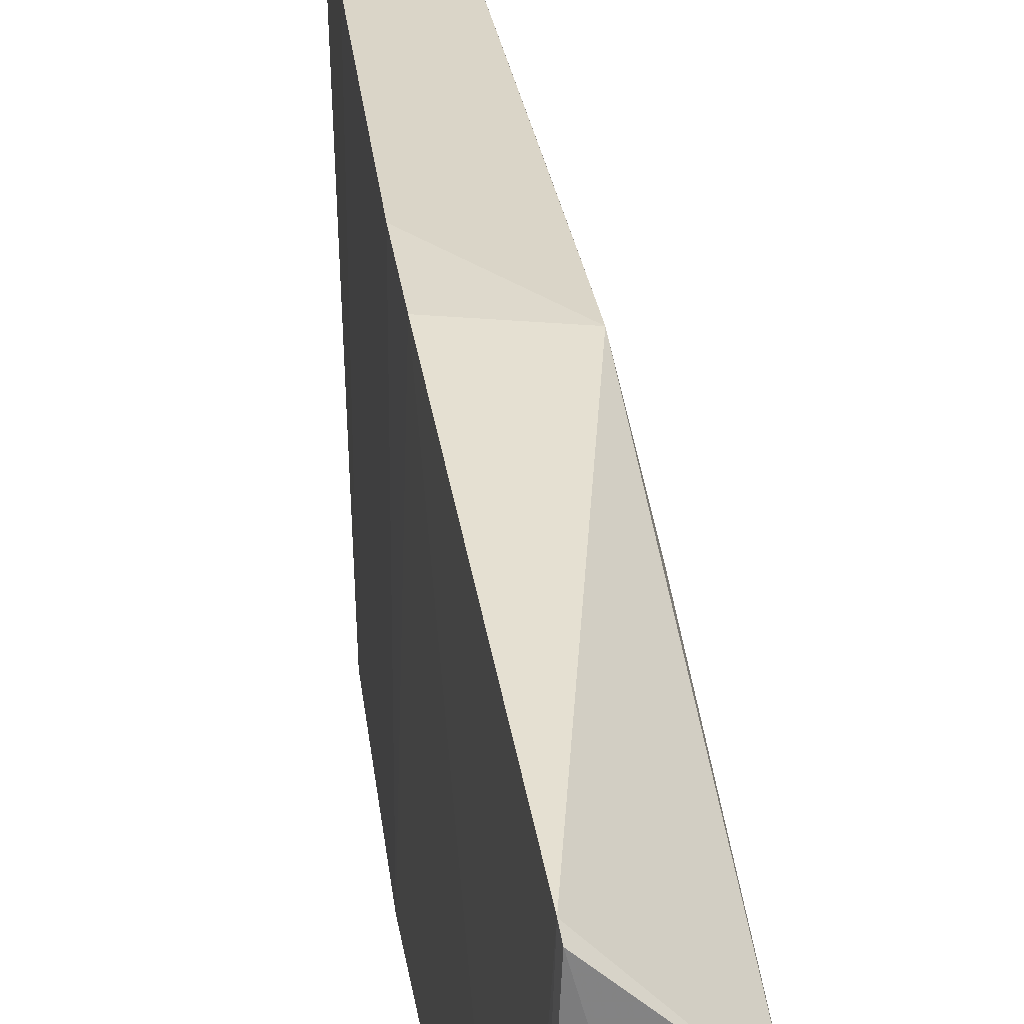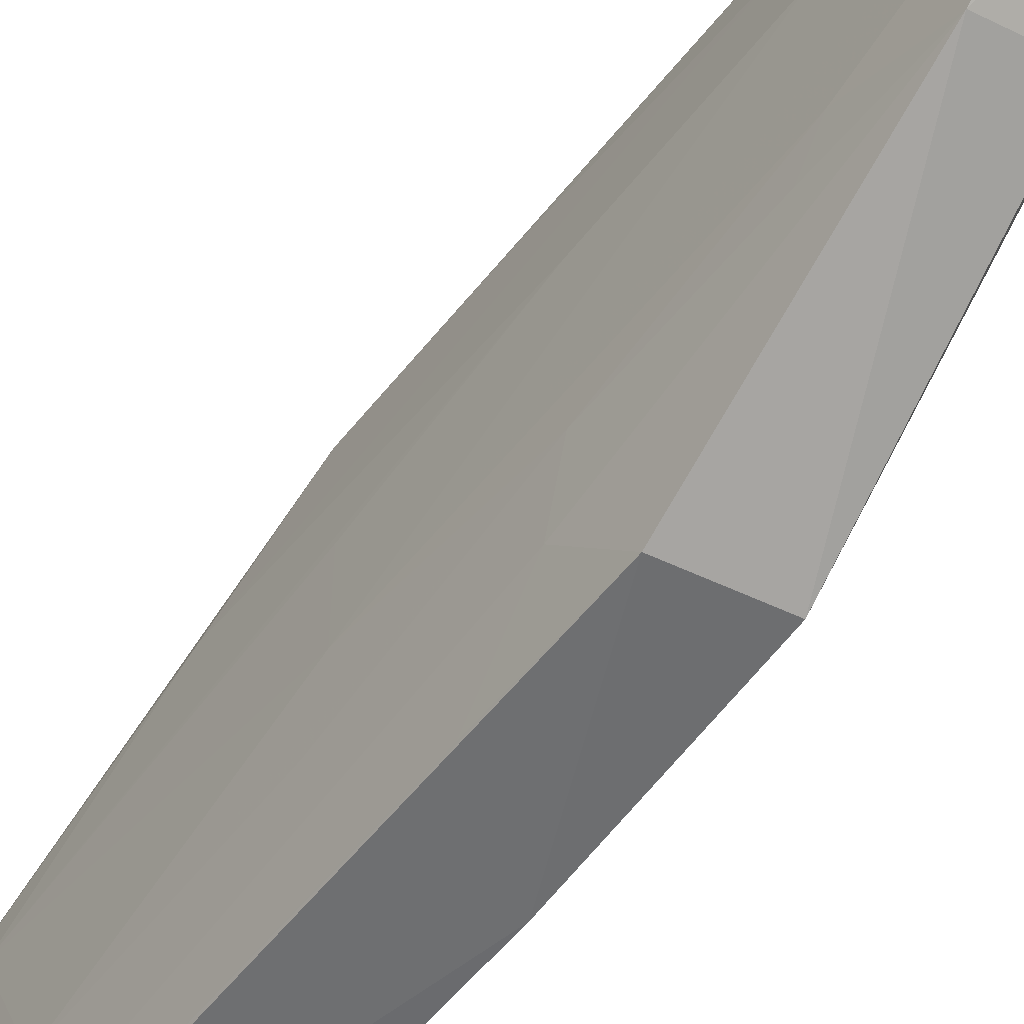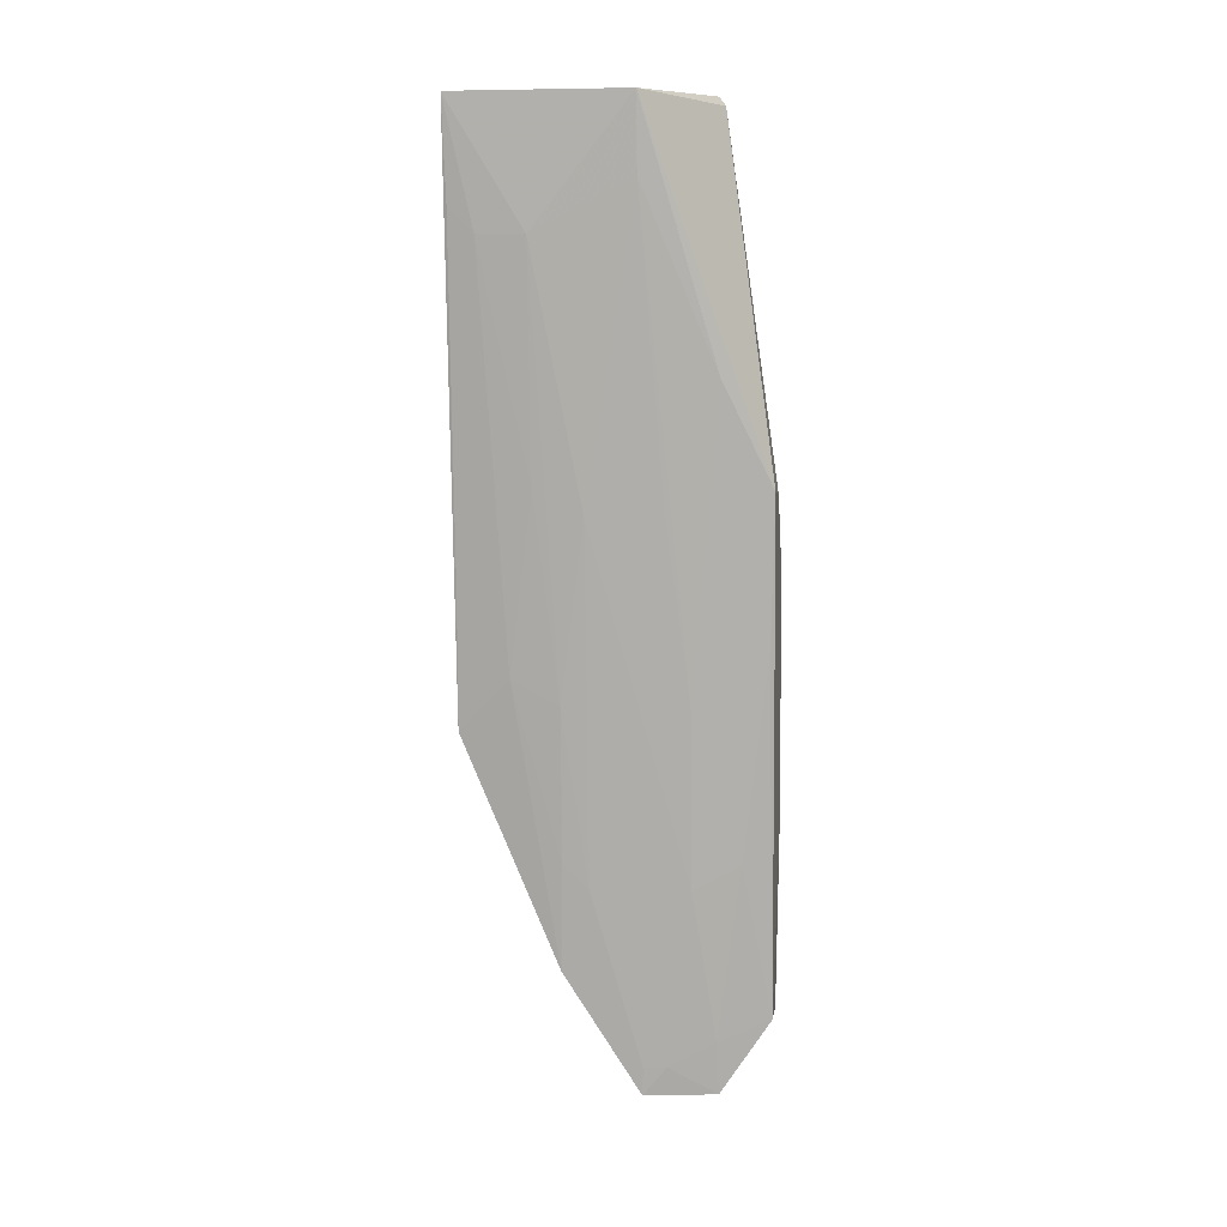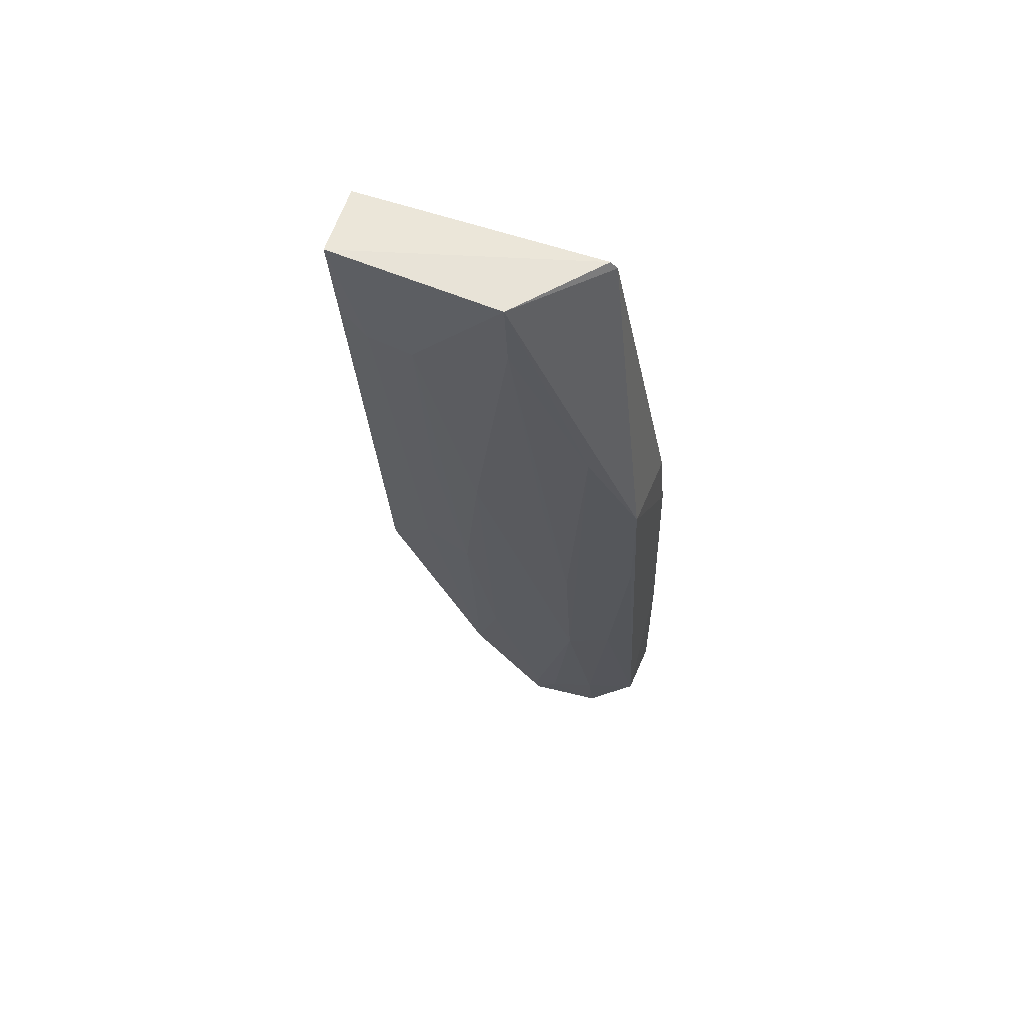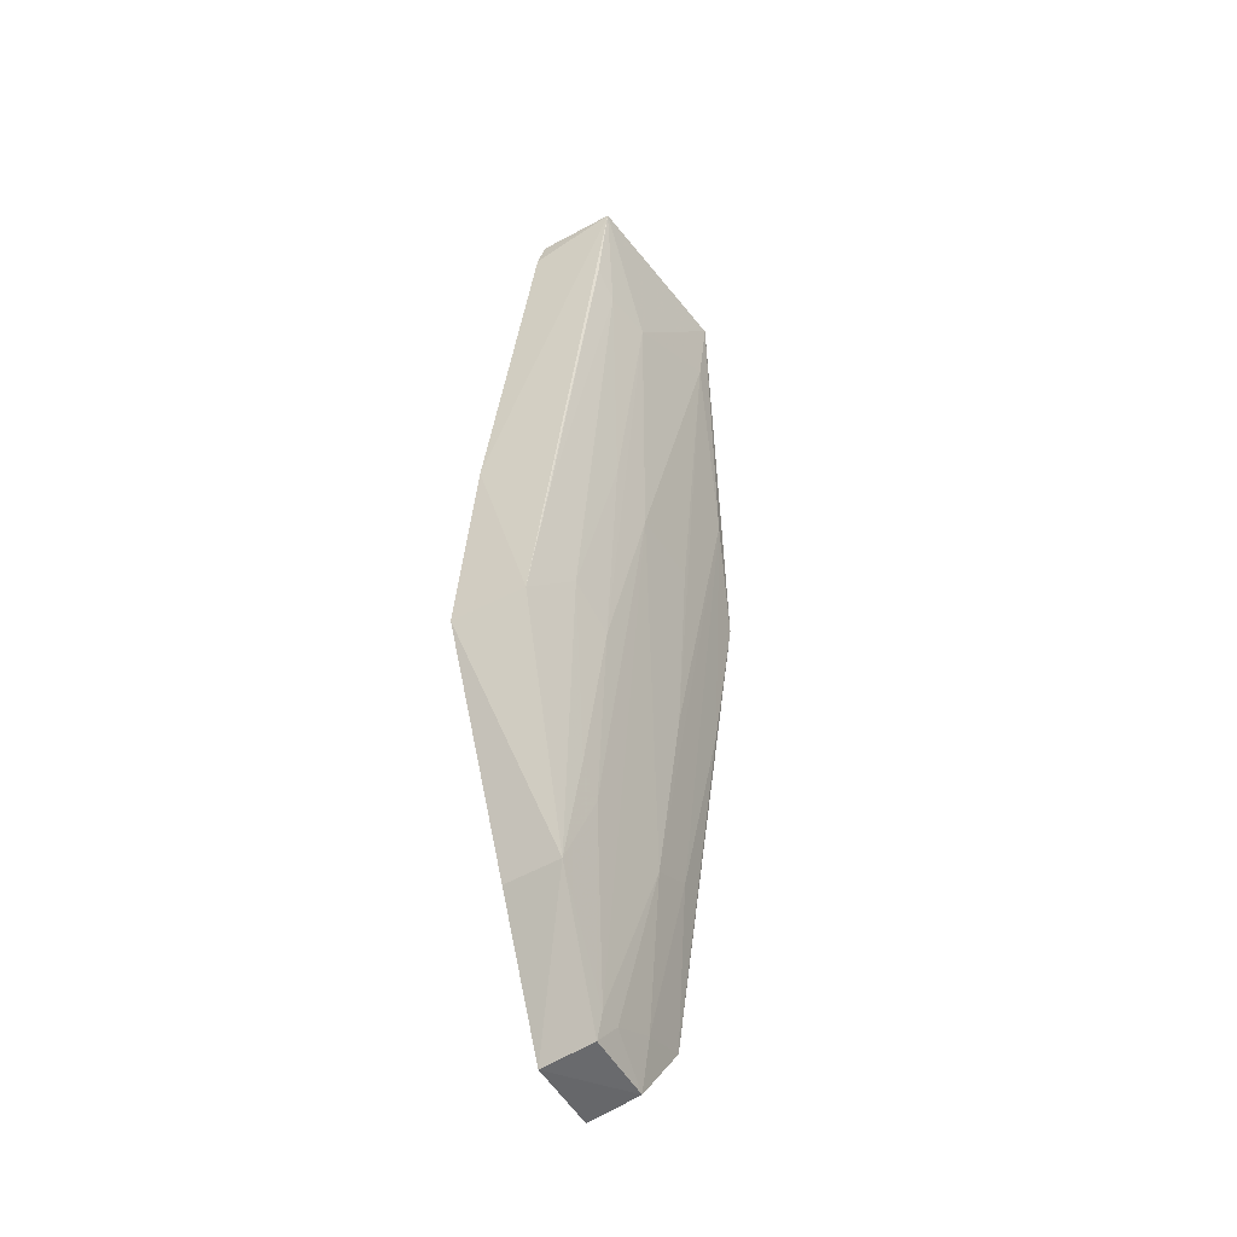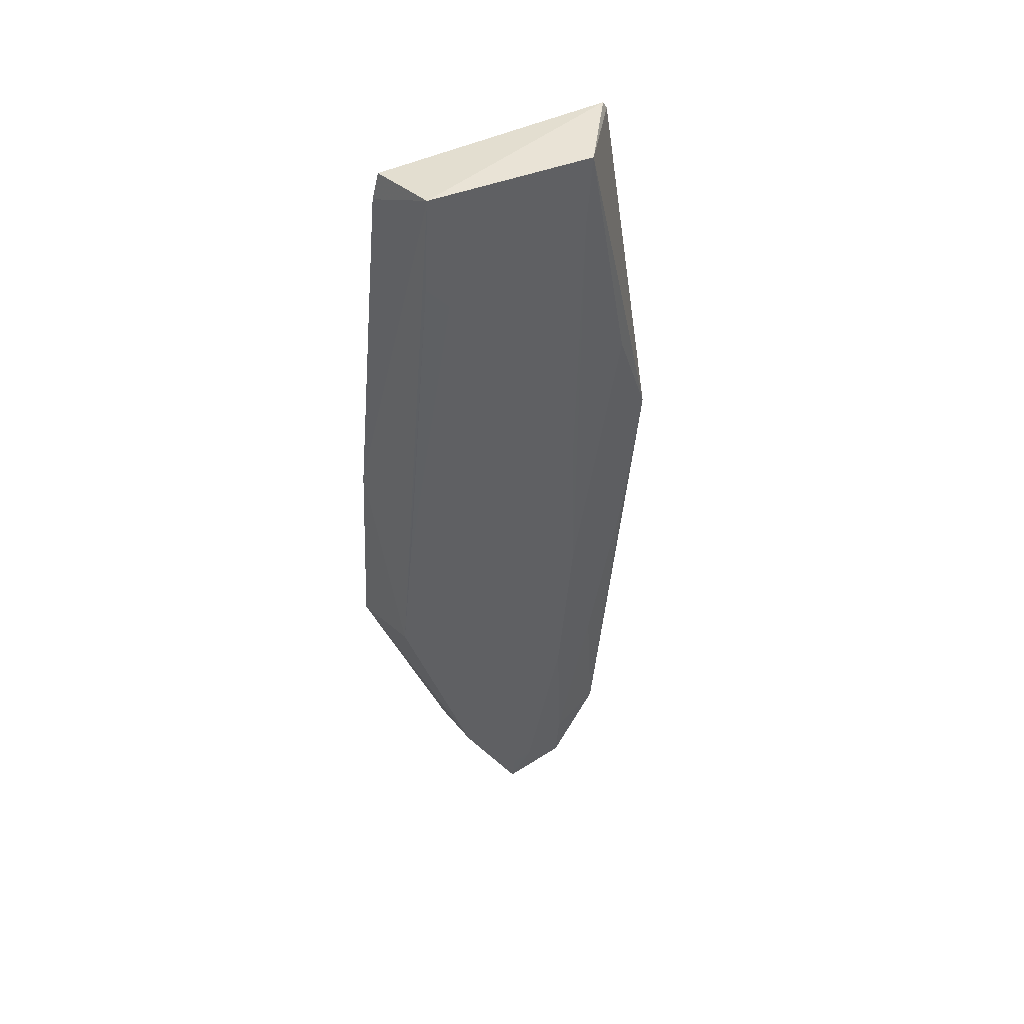
<metadata>
{"format":"obj","ext":"obj","renderer":"f3d","projection":"perspective","resolution":1024,"background":"white","views":[{"elev":29.4,"azim":-0.2,"up":"+Y"},{"elev":-50.6,"azim":152.4,"up":"+Y"},{"elev":3.8,"azim":93.4,"up":"+Z"},{"elev":56.8,"azim":109.0,"up":"+Z"},{"elev":-51.6,"azim":32.4,"up":"+Z"},{"elev":38.0,"azim":55.0,"up":"+Z"}]}
</metadata>
<code>
v 0.04699 0.005527 0.0875
v 0.05127 -0.01059 0.08725
v 0.0484 0.008993 0.06398
v 0.03969 0.005887 0.02567
v 0.04256 -0.01118 0.06198
v 0.0436 0.0008606 0.02579
v 0.0425 0.009493 0.05869
v 0.05222 0.0008349 0.08714
v 0.04627 -0.01088 0.08702
v 0.04354 0.009034 0.03077
v 0.04114 -0.01085 0.0489
v 0.04318 0.009267 0.0638
v 0.04685 0.00595 0.08697
v 0.04558 0.003995 0.03928
v 0.04719 -0.004015 0.05089
v 0.04589 -0.01113 0.08519
v 0.04325 0.005683 0.02586
v 0.04075 0.009475 0.04221
v 0.04005 0.0008685 0.02555
v 0.04593 -0.01044 0.04917
v 0.04978 0.005707 0.07068
v 0.04542 0.007084 0.04095
v 0.05092 -0.005651 0.07902
v 0.04892 -0.002425 0.06246
v 0.03974 0.009285 0.03058
v 0.04385 0.002411 0.0277
v 0.04463 -0.004179 0.03392
v 0.05163 0.0008528 0.08224
v 0.04707 0.008732 0.05422
v 0.04386 0.005527 0.02934
v 0.04704 -0.007122 0.05257
v 0.04556 -0.002357 0.03926
v 0.0439 0.0009031 0.02766
v 0.04082 -0.004137 0.034
v 0.04721 0.003936 0.05086
v 0.04887 -0.005574 0.06415
v 0.05053 -0.008746 0.07908
v 0.0457 -0.004026 0.0409
v 0.04886 0.002421 0.06247
v 0.05045 -0.01039 0.08076
v 0.04715 -0.01034 0.05751
f 8 1 2
f 9 2 1
f 11 5 7
f 12 3 7
f 12 7 5
f 13 8 3
f 13 1 8
f 13 3 12
f 13 9 1
f 16 5 2
f 16 2 9
f 16 12 5
f 16 13 12
f 16 9 13
f 18 7 3
f 18 3 10
f 18 11 7
f 19 11 4
f 19 17 6
f 19 4 17
f 20 2 5
f 20 5 11
f 21 3 8
f 22 21 14
f 23 8 2
f 24 23 15
f 25 17 4
f 25 10 17
f 25 18 10
f 25 4 11
f 25 11 18
f 26 6 17
f 27 19 6
f 27 20 11
f 28 21 8
f 28 8 23
f 28 23 24
f 29 22 10
f 29 10 3
f 29 3 21
f 29 21 22
f 30 17 10
f 30 10 22
f 30 22 14
f 30 26 17
f 30 14 26
f 31 20 27
f 32 24 15
f 33 26 14
f 33 6 26
f 33 14 24
f 33 24 32
f 33 32 27
f 33 27 6
f 34 27 11
f 34 11 19
f 34 19 27
f 35 14 21
f 35 21 28
f 35 24 14
f 36 31 15
f 36 15 23
f 37 23 2
f 37 36 23
f 37 31 36
f 38 32 15
f 38 27 32
f 38 31 27
f 38 15 31
f 39 35 28
f 39 28 24
f 39 24 35
f 40 37 2
f 40 2 20
f 41 20 31
f 41 31 37
f 41 40 20
f 41 37 40

</code>
